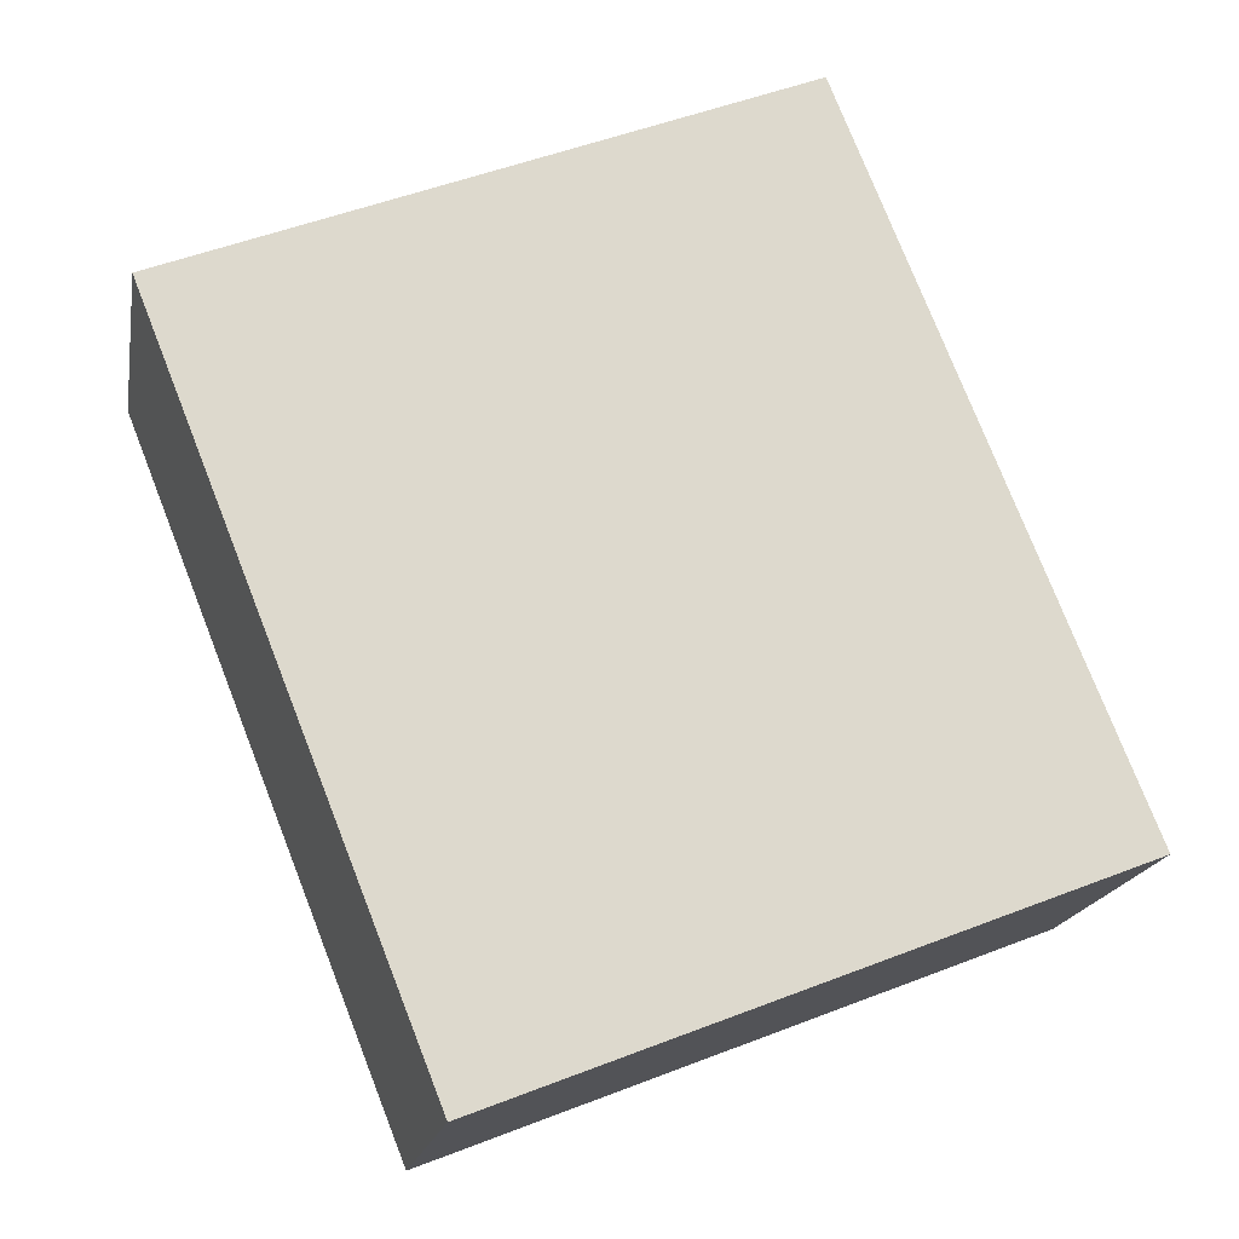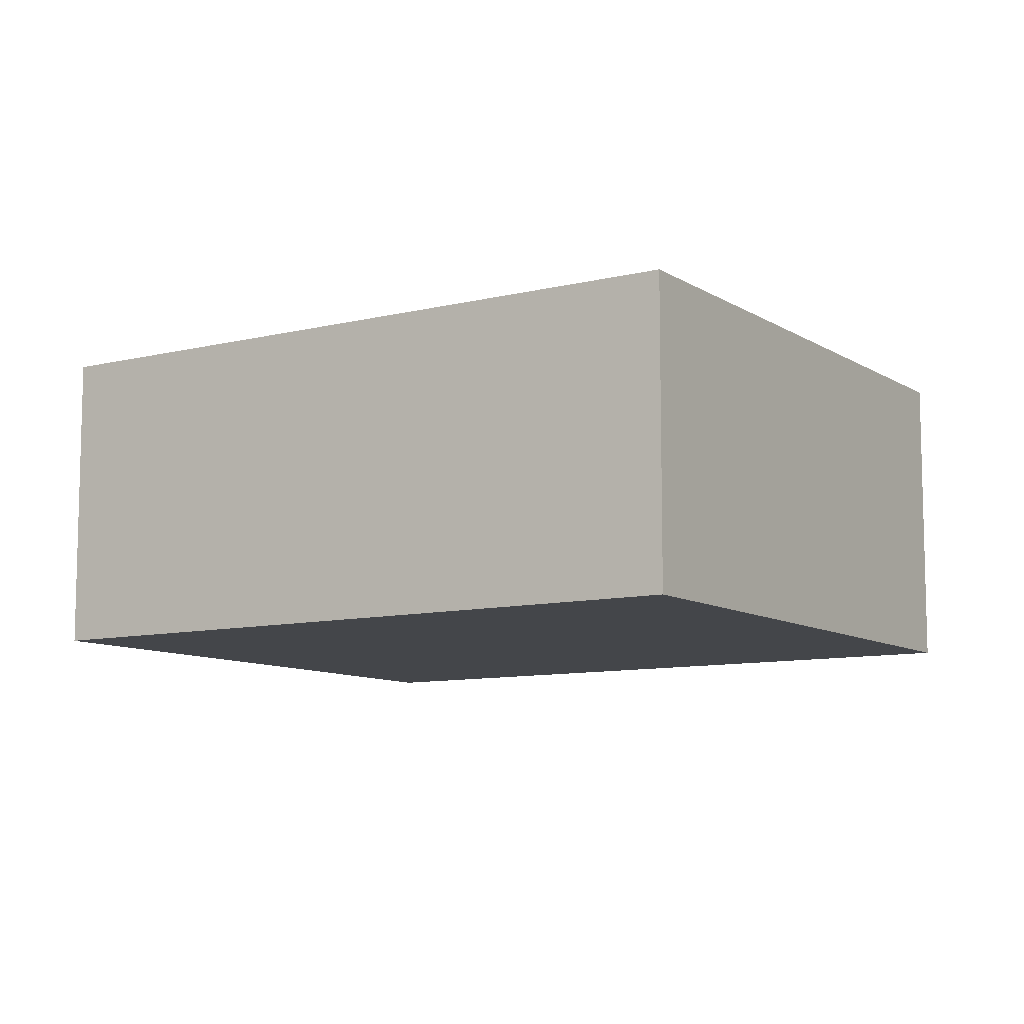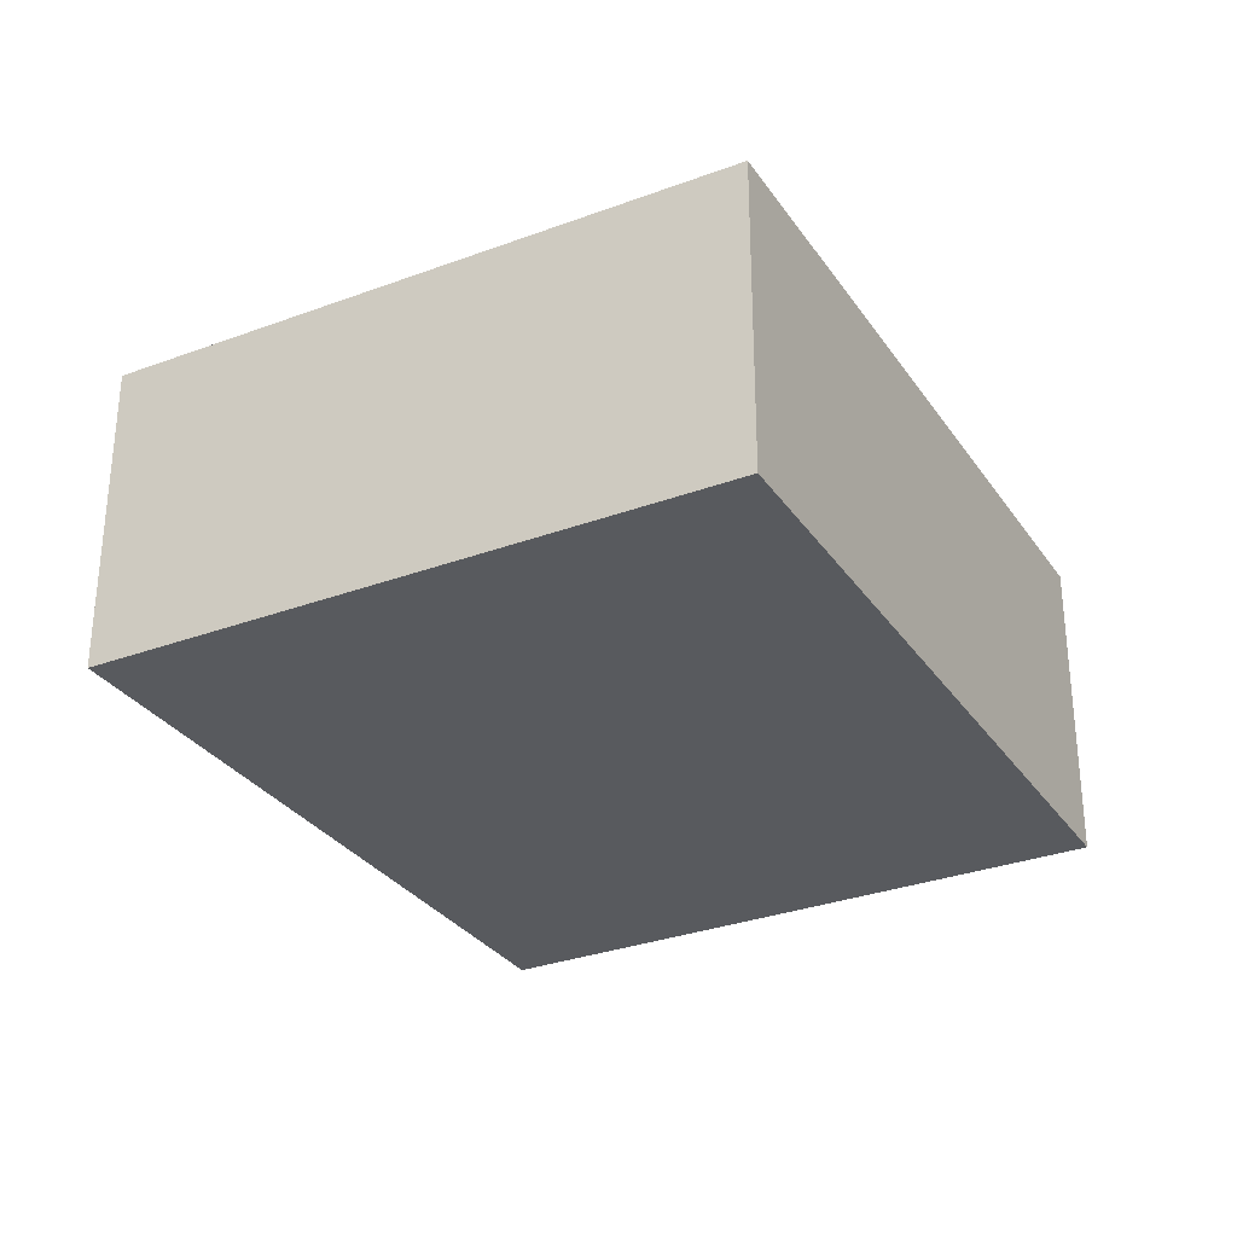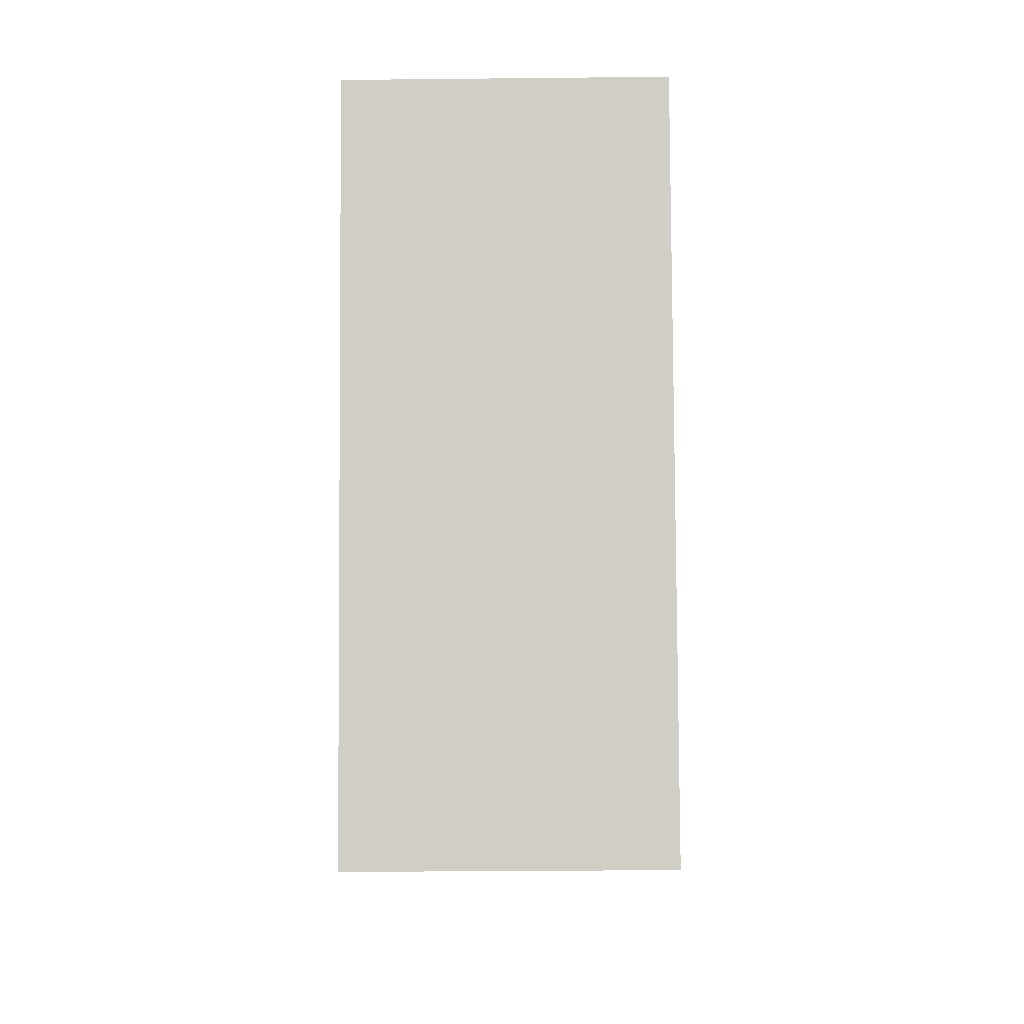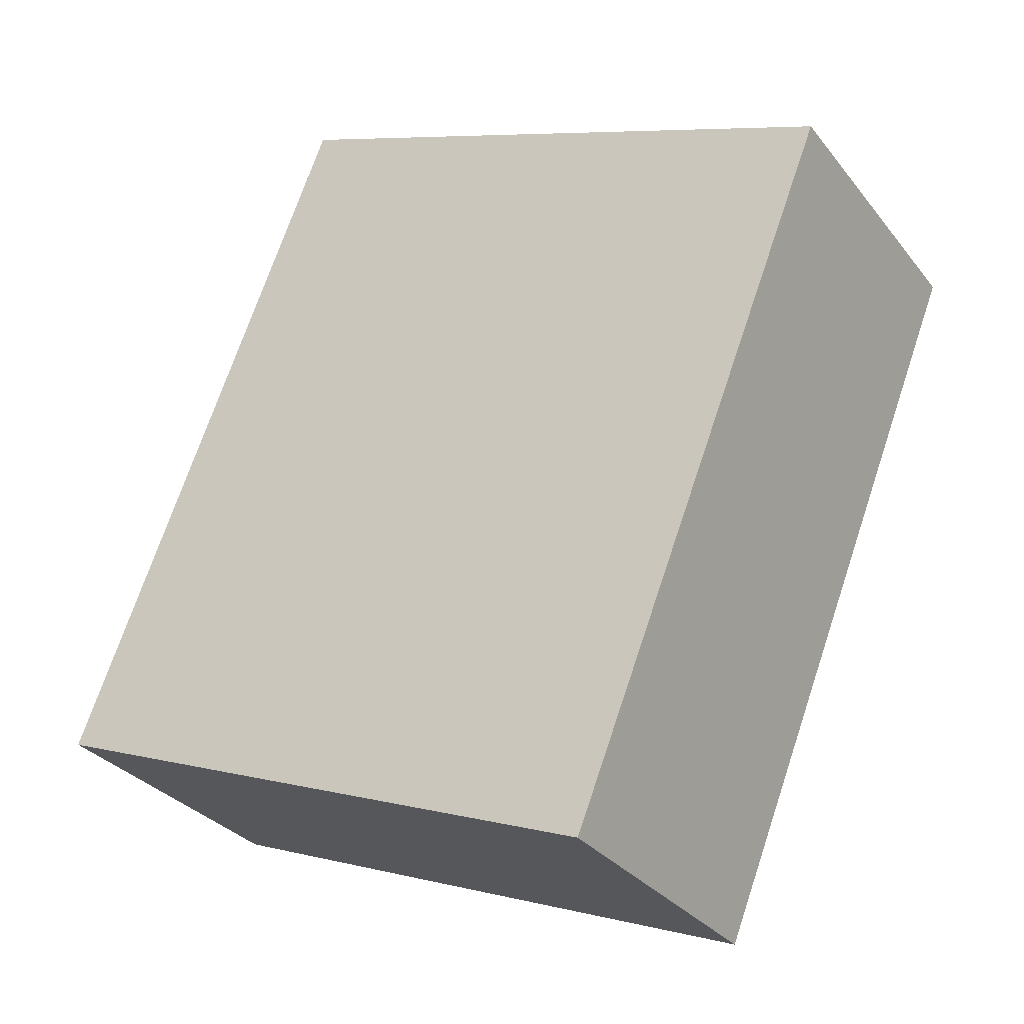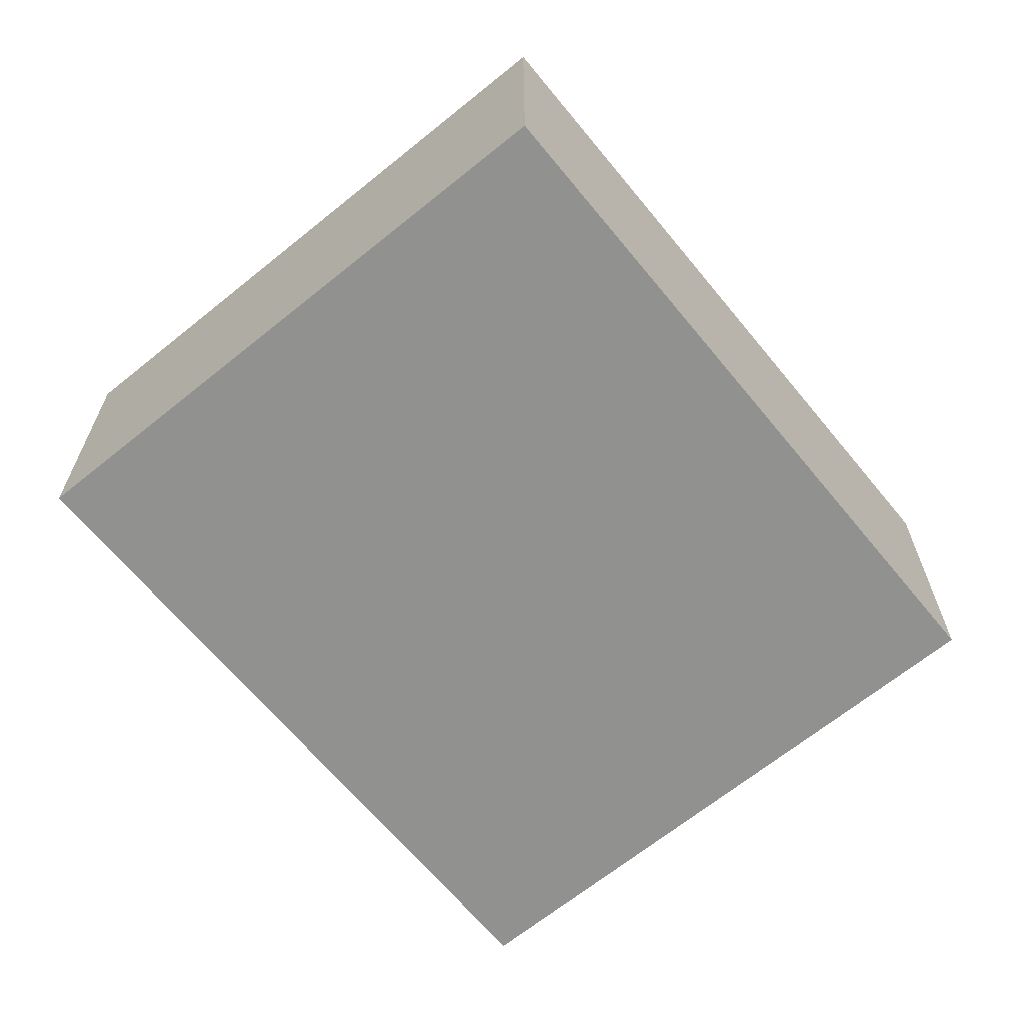
<metadata>
{"format":"obj","ext":"obj","renderer":"f3d","projection":"perspective","resolution":1024,"background":"white","views":[{"elev":-17.7,"azim":-9.9,"up":"+Z"},{"elev":-9.4,"azim":101.2,"up":"+Y"},{"elev":-30.8,"azim":-173.4,"up":"+Y"},{"elev":-29.2,"azim":-89.1,"up":"+Z"},{"elev":-30.7,"azim":-149.0,"up":"+Z"},{"elev":-65.9,"azim":-162.3,"up":"+Y"}]}
</metadata>
<code>
v  5.322 2.788 2.111
v  1.908 2.788 -4.807
v  0 2.788 1.707e-16
v  7.808 2.788 -4.093
v  2.459 2.788 -6.195
v  7.808 2.506e-16 -4.093
v  2.459 3.793e-16 -6.195
v  1.908 2.943e-16 -4.807
v  0 0 0
v  5.322 -1.293e-16 2.111
g defaultobject
f 1 2 3
f 2 1 4
f 2 4 5
f 6 5 4
f 5 6 7
f 7 2 5
f 2 7 3
f 3 7 8
f 3 8 9
f 9 1 3
f 1 9 10
f 10 4 1
f 4 10 6
f 10 7 6
f 7 10 8
f 8 10 9

</code>
